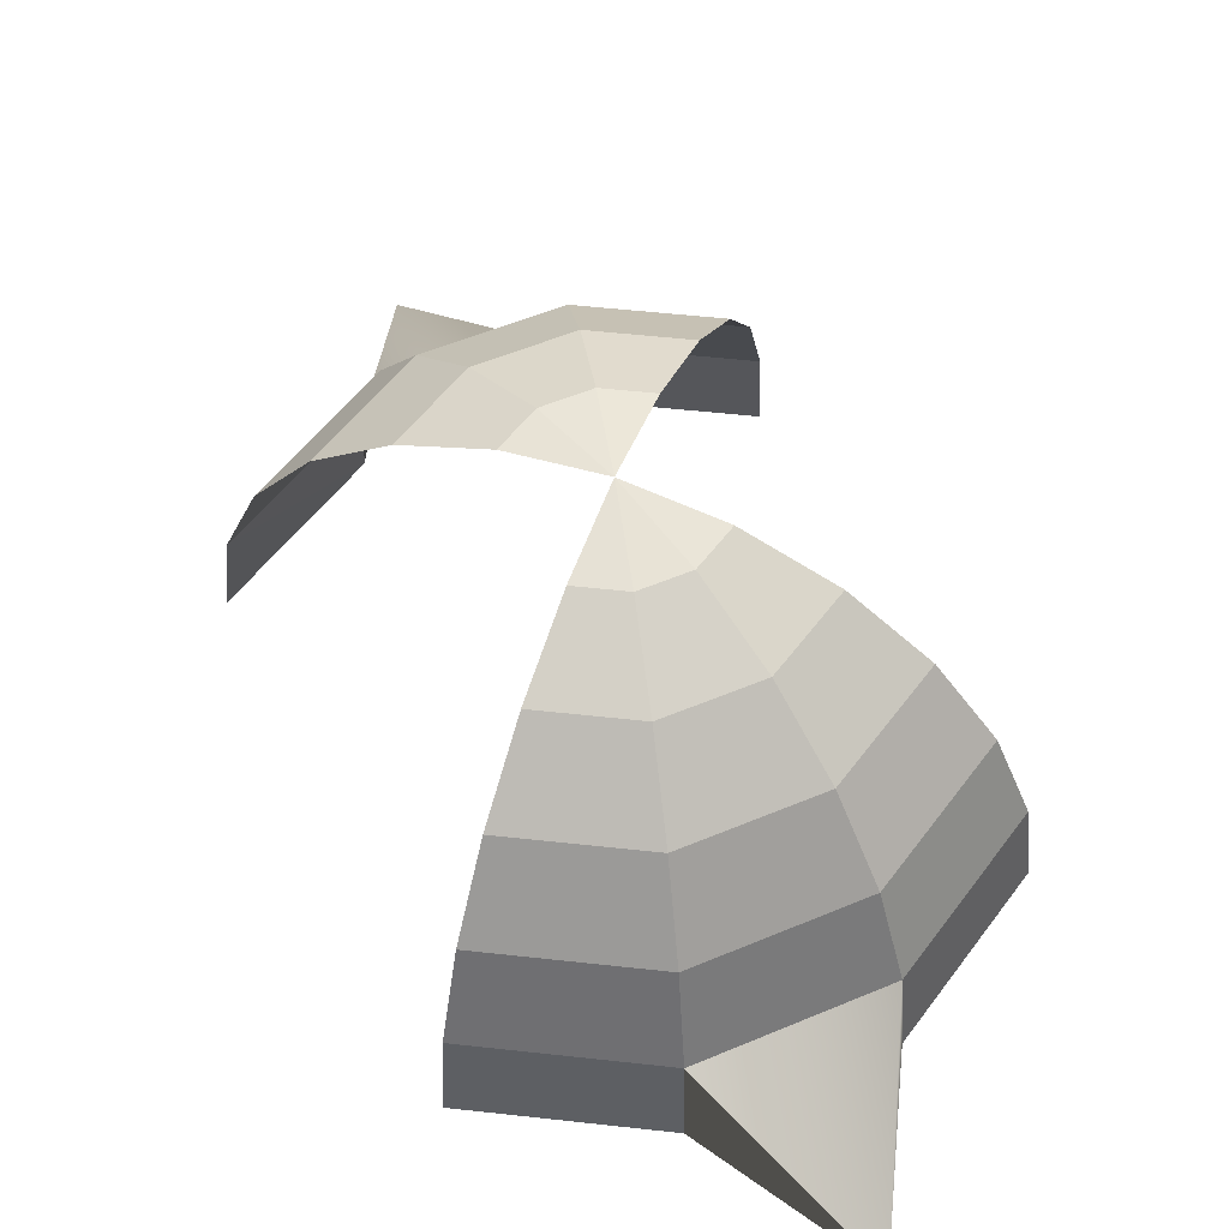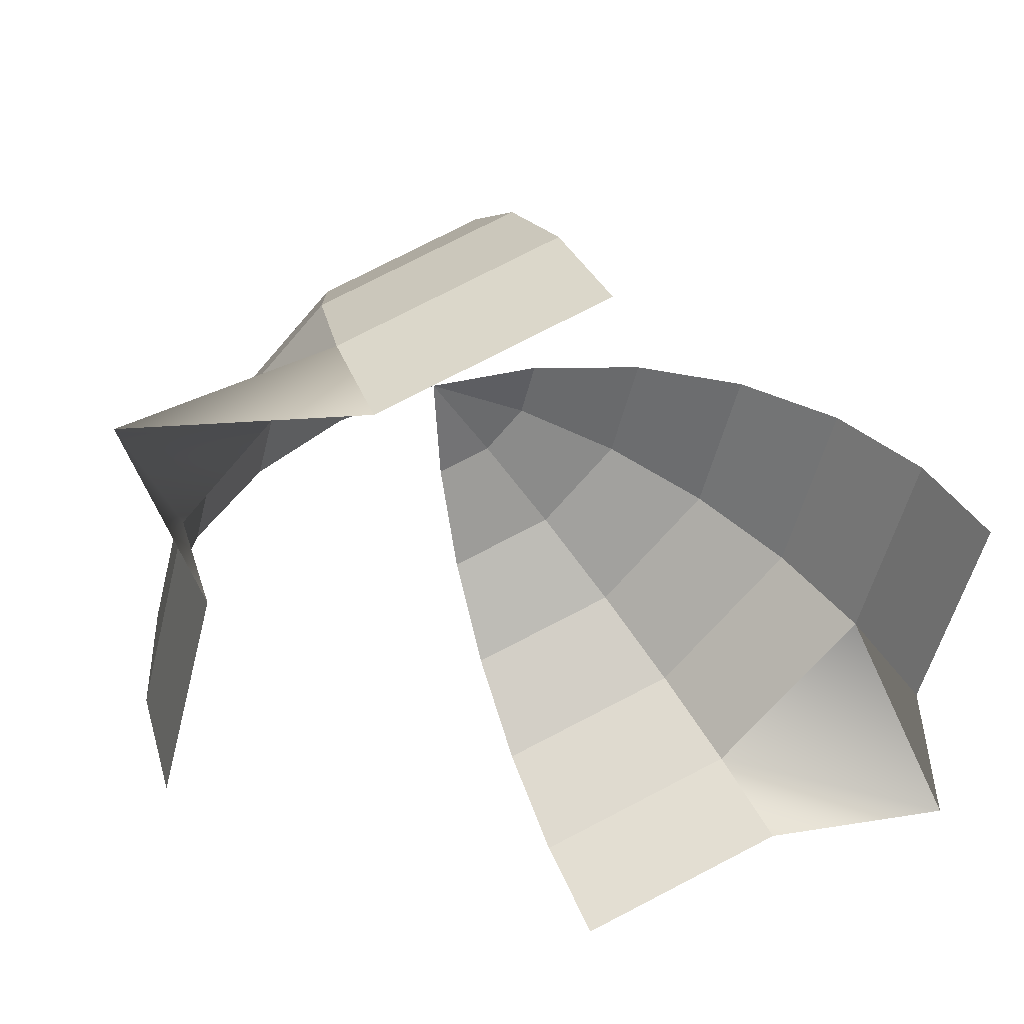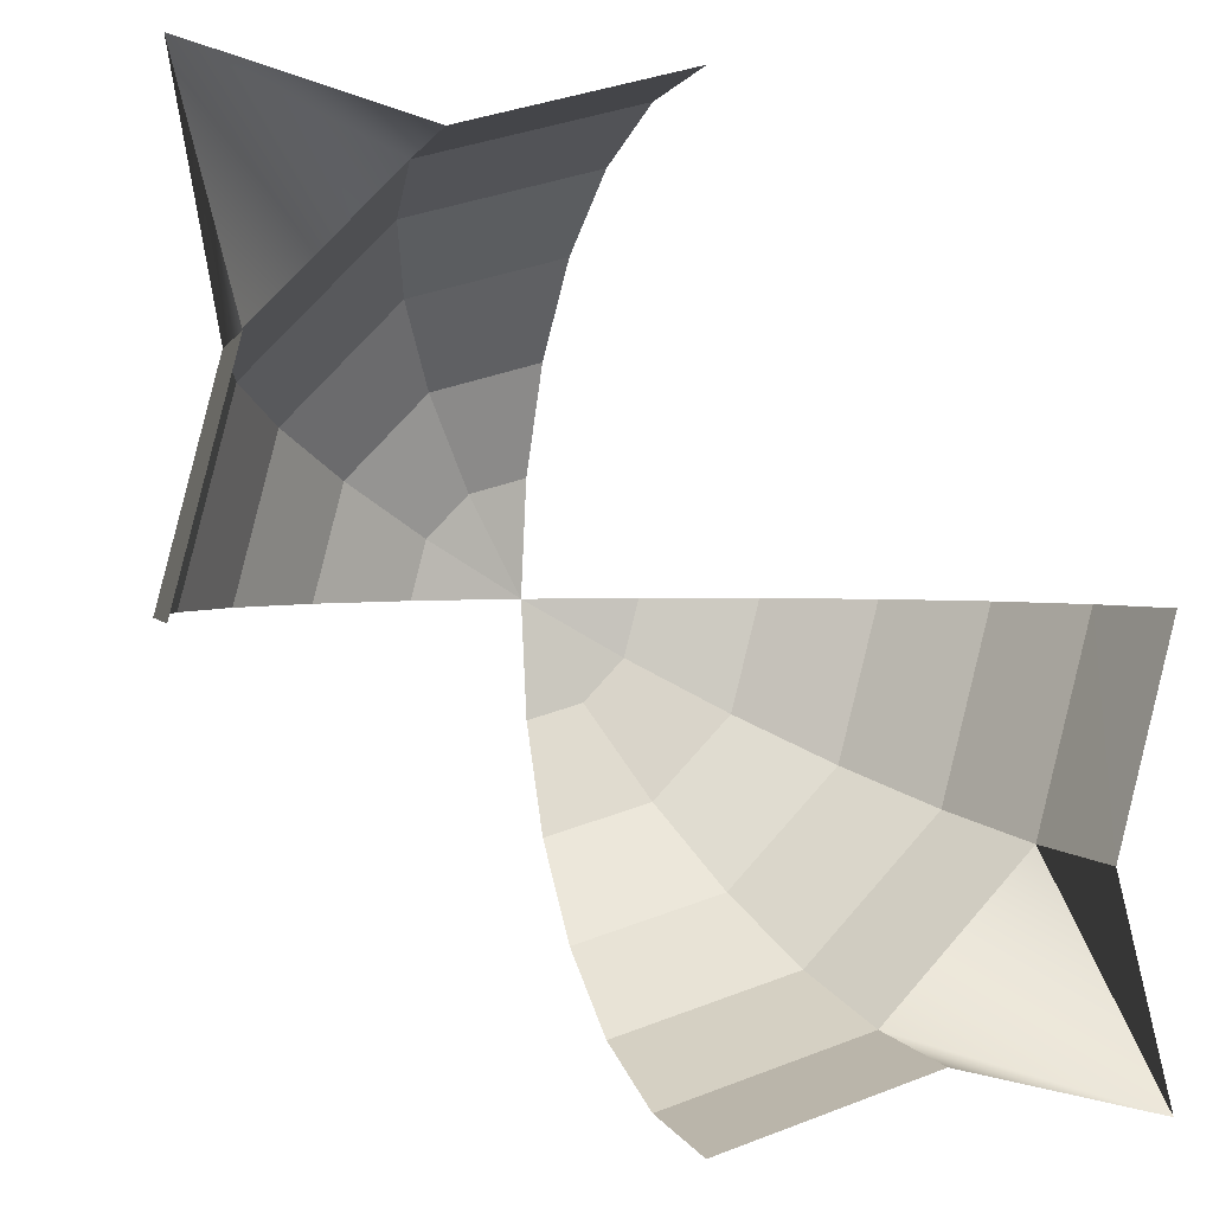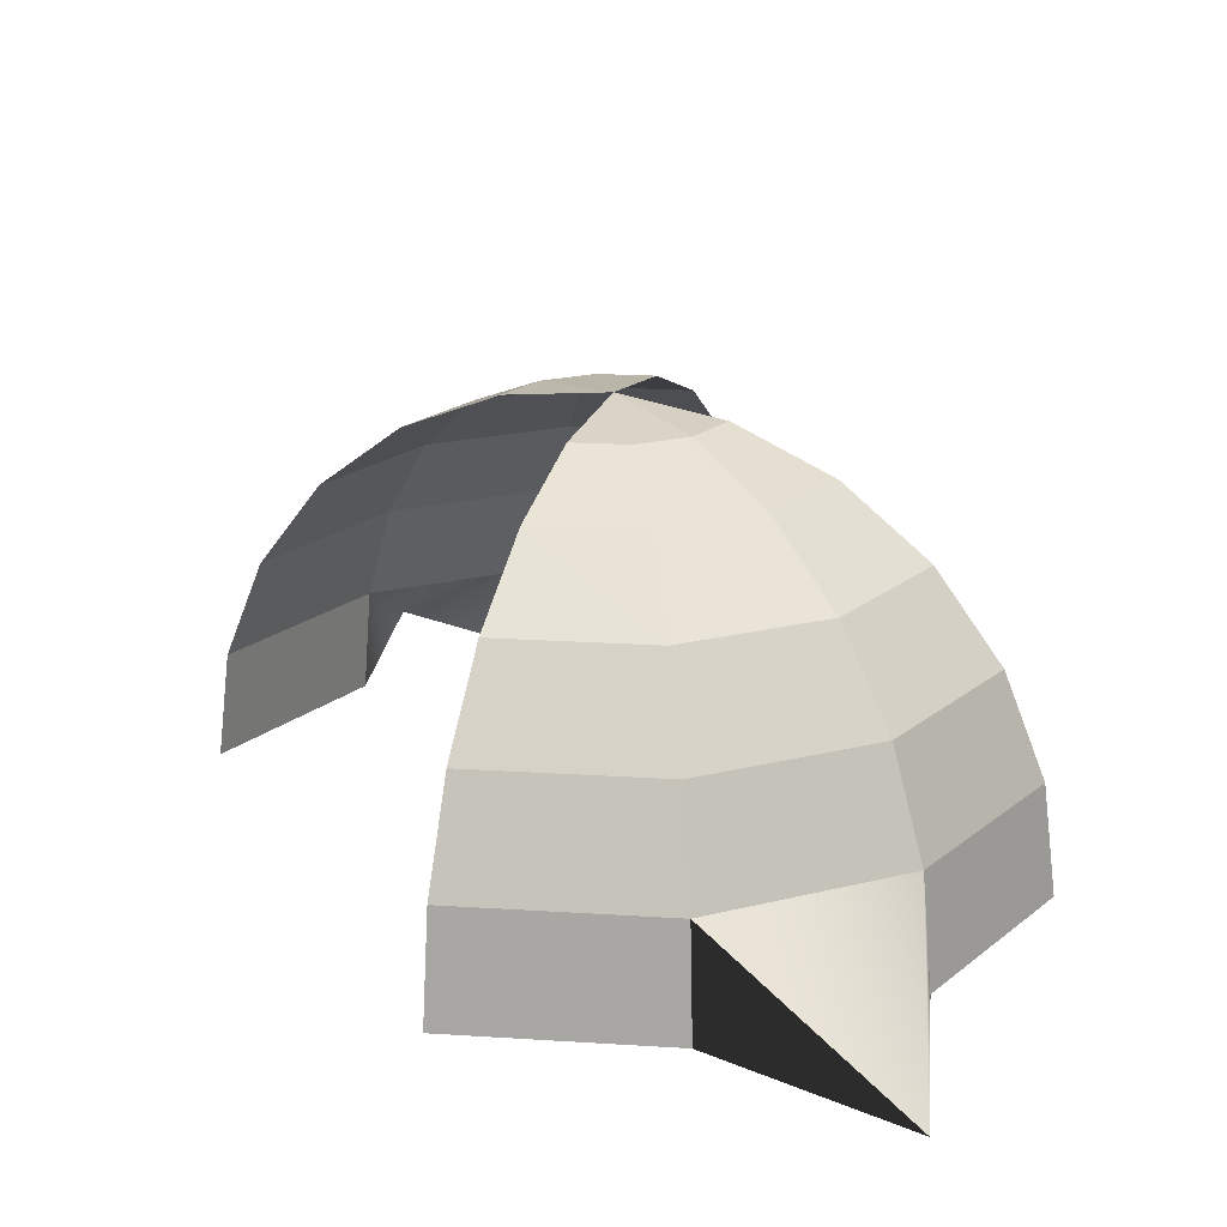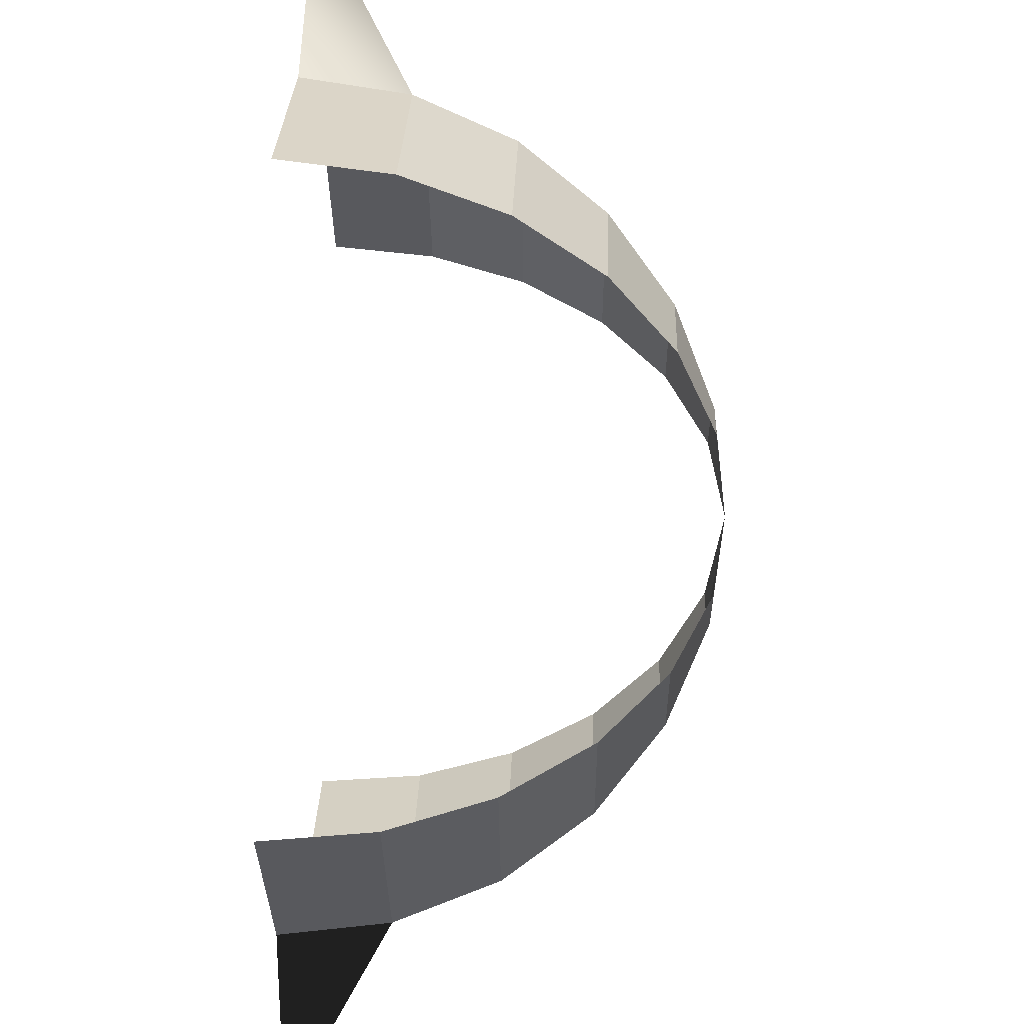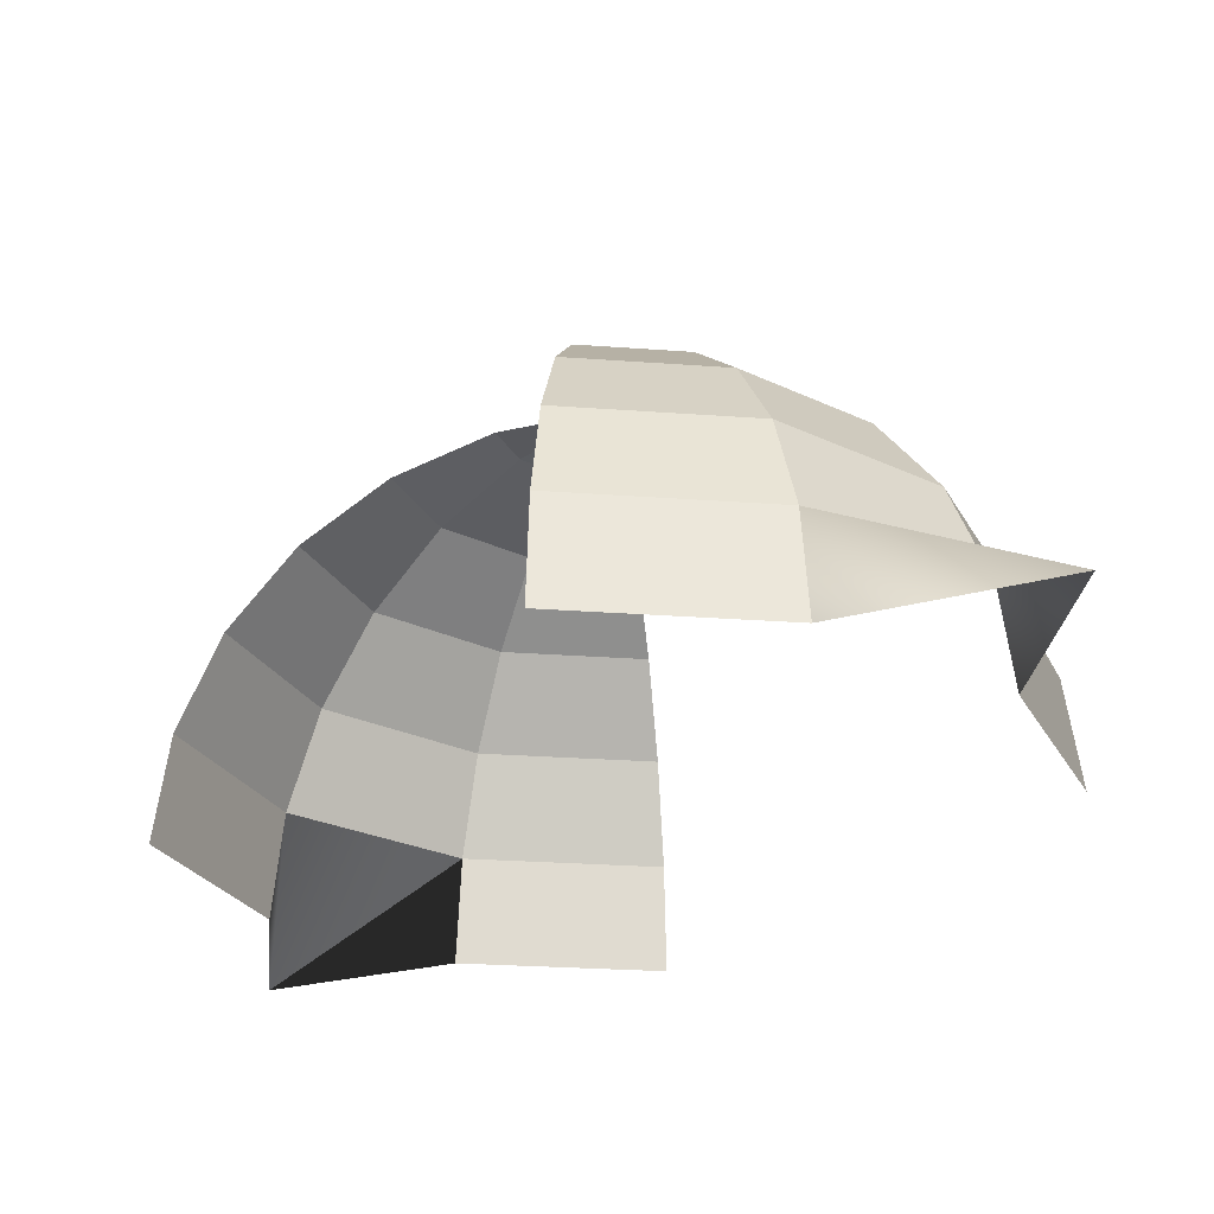
<metadata>
{"format":"obj","ext":"obj","renderer":"f3d","projection":"perspective","resolution":1024,"background":"white","views":[{"elev":56.4,"azim":111.5,"up":"+Y"},{"elev":43.0,"azim":-23.0,"up":"+Z"},{"elev":2.0,"azim":-21.5,"up":"+Z"},{"elev":21.3,"azim":111.4,"up":"+Y"},{"elev":43.8,"azim":91.9,"up":"+Z"},{"elev":-26.7,"azim":-81.6,"up":"+Y"}]}
</metadata>
<code>
o hemisphere.002
v -0.5 -0 0.866
v 0 -0 1
v 0 0.2588 0.9659
v -0.483 0.2588 0.8365
v -0.866 -0 0.5
v -0.8365 0.2588 0.483
v -1 0 0
v -0.9659 0.2588 0
v 0.5 0 -0.866
v 0 0 -1
v 0 0.2588 -0.9659
v 0.483 0.2588 -0.8365
v 0.866 0 -0.5
v 0.8365 0.2588 -0.483
v 0.9659 0.2588 0
v 1 0 0
v 0 0.5 0.866
v -0.433 0.5 0.75
v -0.75 0.5 0.433
v -0.866 0.5 0
v 0 0.5 -0.866
v 0.433 0.5 -0.75
v 0.75 0.5 -0.433
v 0.866 0.5 0
v 0 0.7071 0.7071
v -0.3536 0.7071 0.6124
v -0.6124 0.7071 0.3536
v -0.7071 0.7071 0
v 0 0.7071 -0.7071
v 0.3536 0.7071 -0.6124
v 0.6124 0.7071 -0.3536
v 0.7071 0.7071 0
v 0 0.866 0.5
v -0.25 0.866 0.433
v -0.433 0.866 0.25
v -0.5 0.866 0
v 0 0.866 -0.5
v 0.25 0.866 -0.433
v 0.433 0.866 -0.25
v 0.5 0.866 0
v 0 0.9659 0.2588
v -0.1294 0.9659 0.2241
v -0.2241 0.9659 0.1294
v -0.2588 0.9659 0
v 0 0.9659 -0.2588
v 0.1294 0.9659 -0.2241
v 0.2241 0.9659 -0.1294
v 0.2588 0.9659 0
v 0 1 0
v 0 1 0
v 0 1 0
v 0 1 0
v 0 1 0
v 0 1 0
v 0 1 0
v 0 1 0
v 0 1 0
v 0 1 0
v 0 1 0
v 0 1 0
v -1 -0 1
v 1 0 -1
f 1 2 3
f 4 1 3
f 6 61 4
f 4 61 1
f 7 5 6
f 8 7 6
f 9 10 11
f 12 9 11
f 62 12 14
f 62 9 12
f 15 16 13
f 15 13 14
f 4 3 17
f 18 4 17
f 6 4 18
f 19 6 18
f 8 6 19
f 20 8 19
f 12 11 21
f 22 12 21
f 14 12 22
f 23 14 22
f 24 15 14
f 24 14 23
f 18 17 25
f 26 18 25
f 19 18 26
f 27 19 26
f 20 19 27
f 28 20 27
f 22 21 29
f 30 22 29
f 23 22 30
f 31 23 30
f 32 24 23
f 32 23 31
f 26 25 33
f 34 26 33
f 27 26 34
f 35 27 34
f 28 27 35
f 36 28 35
f 30 29 37
f 38 30 37
f 31 30 38
f 39 31 38
f 40 32 31
f 40 31 39
f 34 33 41
f 42 34 41
f 35 34 42
f 43 35 42
f 36 35 43
f 44 36 43
f 38 37 45
f 46 38 45
f 39 38 46
f 47 39 46
f 48 40 39
f 48 39 47
f 49 41 50
f 42 41 49
f 51 42 49
f 43 42 51
f 52 43 51
f 44 43 52
f 53 44 52
f 54 45 55
f 46 45 54
f 56 46 54
f 47 46 56
f 57 47 56
f 58 48 47
f 58 47 57
f 6 5 61
f 62 14 13
l 58 59
l 60 55
l 53 60
l 59 50

</code>
